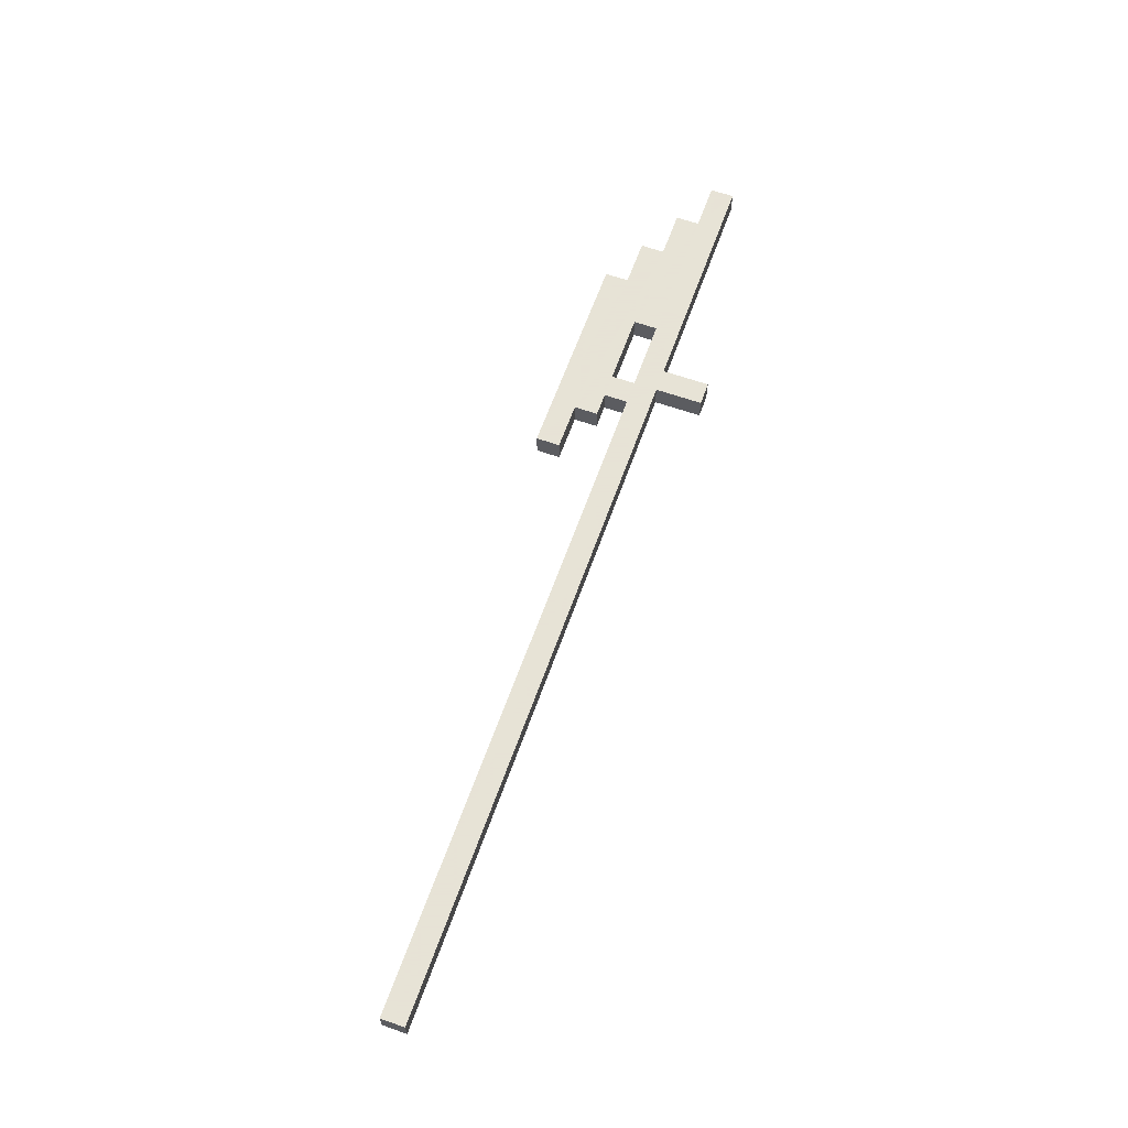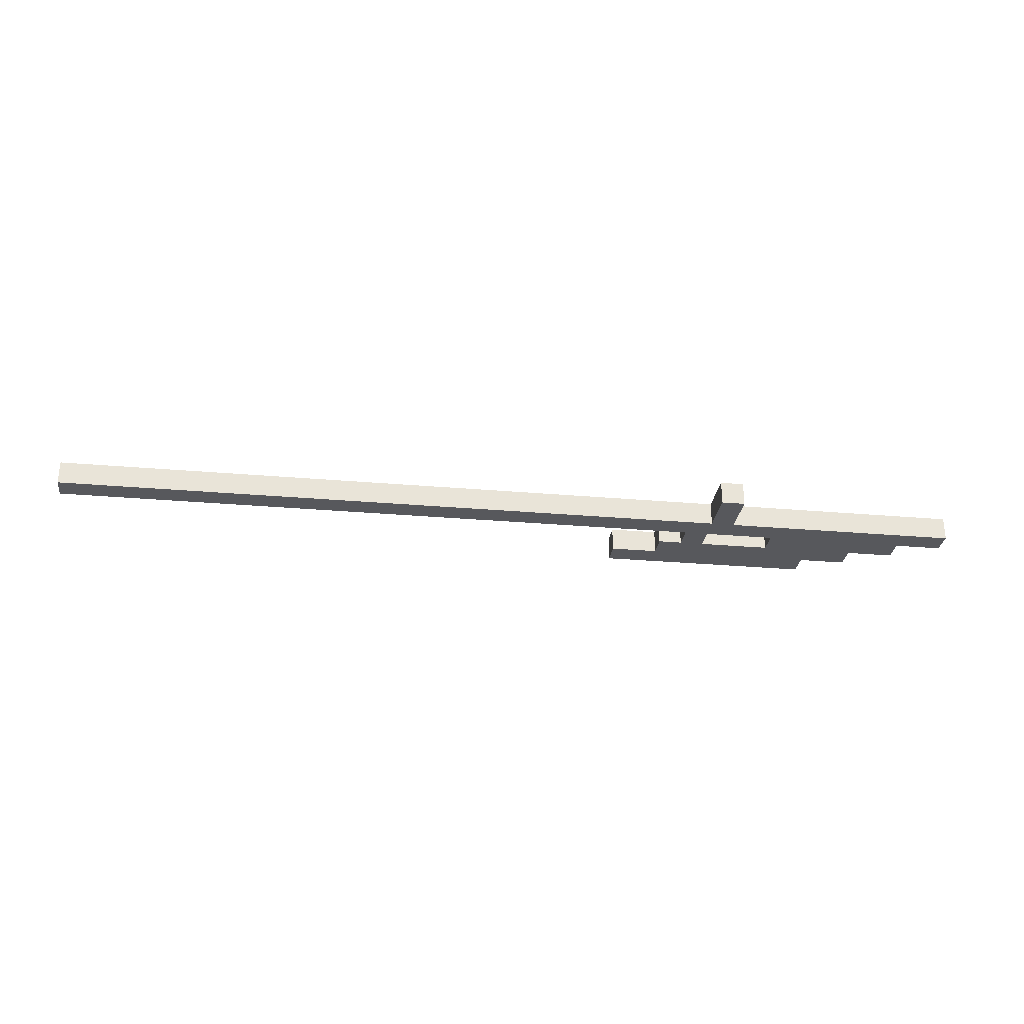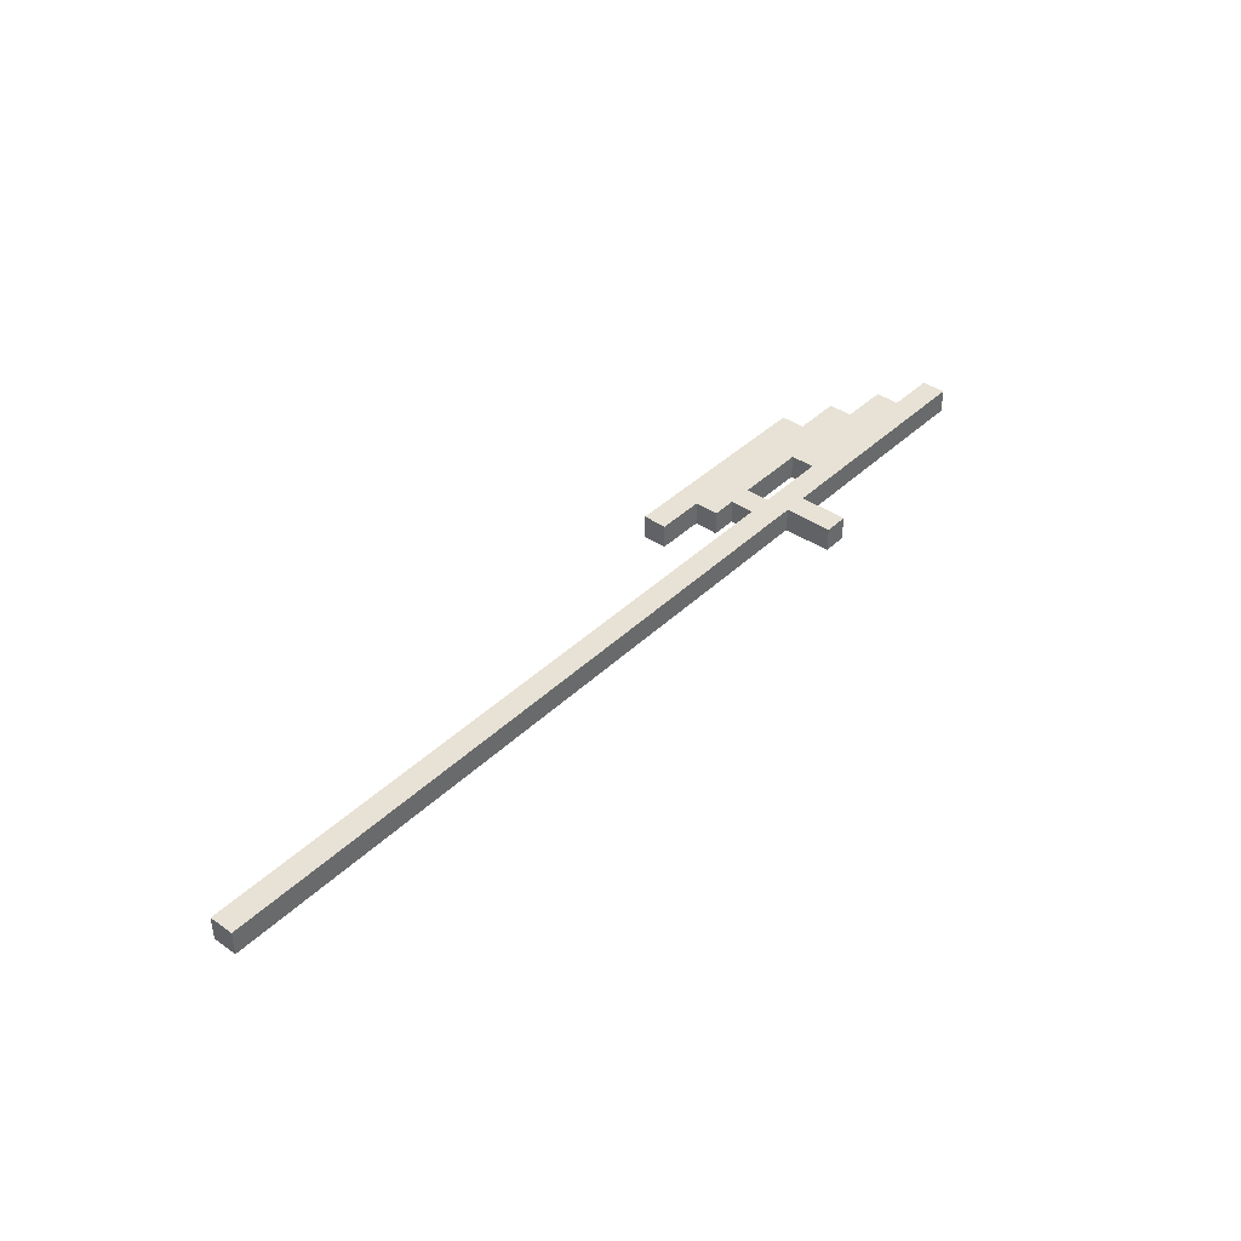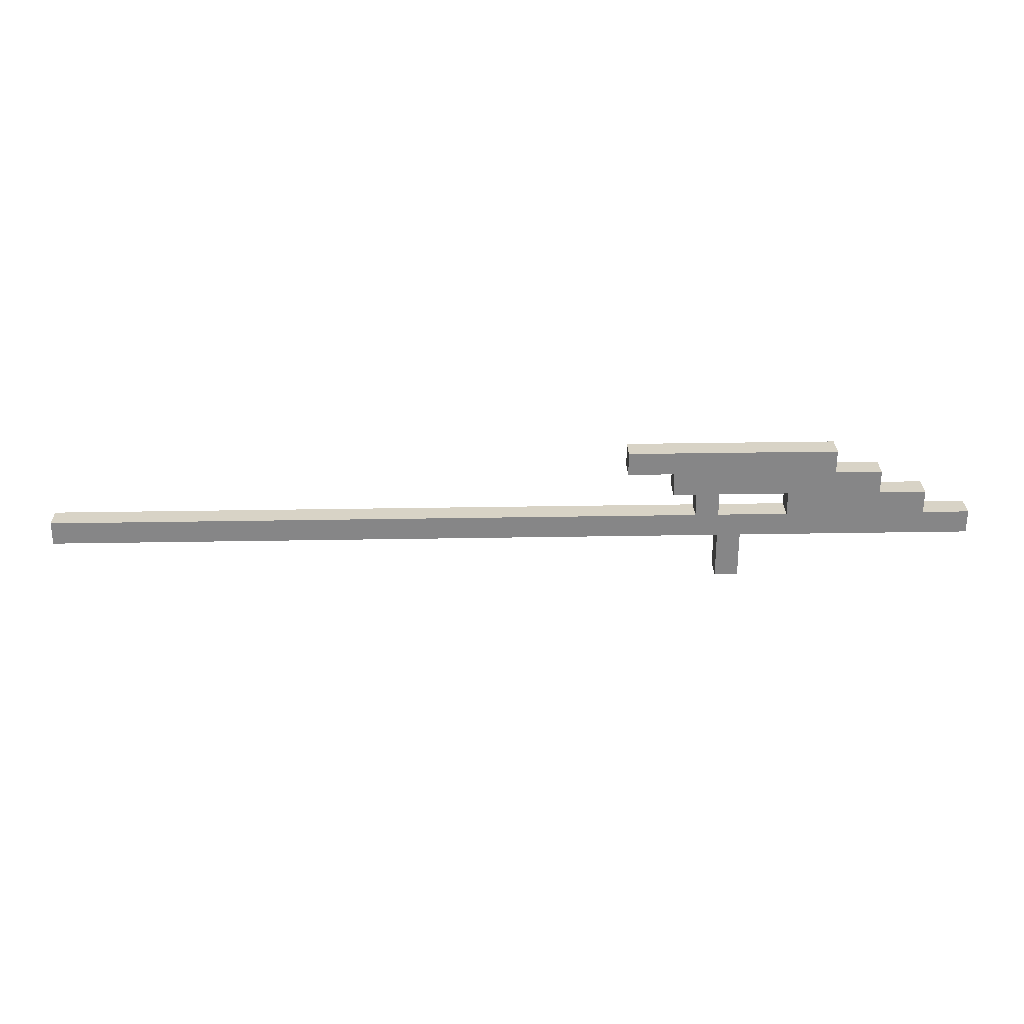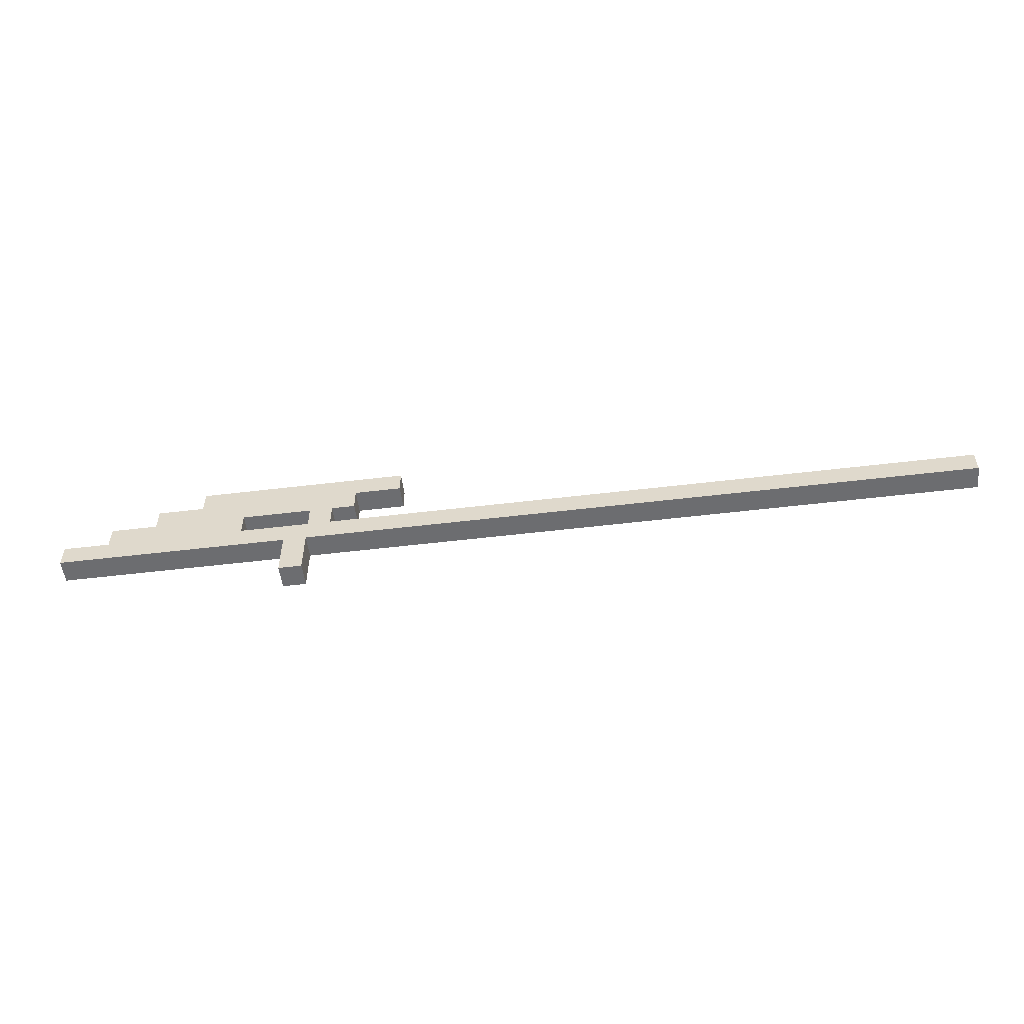
<metadata>
{"format":"obj","ext":"obj","renderer":"f3d","projection":"perspective","resolution":1024,"background":"white","views":[{"elev":62.8,"azim":109.6,"up":"+Y"},{"elev":-28.6,"azim":172.5,"up":"+Y"},{"elev":40.1,"azim":130.5,"up":"+Y"},{"elev":27.9,"azim":178.4,"up":"+Z"},{"elev":-54.0,"azim":7.3,"up":"+Z"}]}
</metadata>
<code>
g default
v -2 0.1 0
v -2 0 0
v -2 0 -0.1
v -2 0.1 -0.1
v -1.8 0.1 0.1
v -1.8 0 0.1
v -1.8 0 0
v -1.8 0.1 0
v -1.6 0.1 0.2
v -1.6 0 0.2
v -1.6 0 0.1
v -1.6 0.1 0.1
v -1.4 0.1 0.3
v -1.4 0 0.3
v -1.4 0 0.2
v -1.4 0.1 0.2
v -1 0.1 -0.1
v -1 0 -0.1
v -1 0 -0.3
v -1 0.1 -0.3
v -0.9 0.1 0.1
v -0.9 0 0.1
v -0.9 0 0
v -0.9 0.1 0
v -1.2 0 0.1
v -1.2 0.1 0.1
v -1.2 0 0
v -1.2 0.1 0
v -0.9 0 -0.1
v -0.9 0.1 -0.1
v -0.9 0 -0.3
v -0.9 0.1 -0.3
v -0.8 0 0.1
v -0.8 0.1 0.1
v -0.8 0 0
v -0.8 0.1 0
v -0.7 0 0.2
v -0.7 0.1 0.2
v -0.7 0 0.1
v -0.7 0.1 0.1
v -0.5 0 0.3
v -0.5 0.1 0.3
v -0.5 0 0.2
v -0.5 0.1 0.2
v 2 0 0
v 2 0.1 0
v 2 0 -0.1
v 2 0.1 -0.1
v -0.5 0 0.3
v -1.4 0 0.3
v -1.4 0.1 0.3
v -0.5 0.1 0.3
v -1.4 0 0.2
v -1.6 0 0.2
v -1.6 0.1 0.2
v -1.4 0.1 0.2
v -1.6 0 0.1
v -1.8 0 0.1
v -1.8 0.1 0.1
v -1.6 0.1 0.1
v -1.8 0 0
v -2 0 0
v -2 0.1 0
v -1.8 0.1 0
v -0.9 0 0
v -1.2 0 0
v -1.2 0.1 0
v -0.9 0.1 0
v 1.8 0 0
v -0.8 0 0
v -0.8 0.1 0
v 1.8 0.1 0
v 2 0 0
v 1.8 0 0
v 1.8 0.1 0
v 2 0.1 0
v -0.7 0 0.2
v -0.5 0 0.2
v -0.7 0.1 0.2
v -0.5 0.1 0.2
v -1.2 0 0.1
v -0.9 0 0.1
v -1.2 0.1 0.1
v -0.9 0.1 0.1
v -0.8 0 0.1
v -0.7 0 0.1
v -0.8 0.1 0.1
v -0.7 0.1 0.1
v -2 0 -0.1
v -1.3 0 -0.1
v -2 0.1 -0.1
v -1.3 0.1 -0.1
v -1.3 0 -0.1
v -1 0 -0.1
v -1.3 0.1 -0.1
v -1 0.1 -0.1
v -0.9 0 -0.1
v -0.8 0 -0.1
v -0.9 0.1 -0.1
v -0.8 0.1 -0.1
v -0.8 0 -0.1
v 1.8 0 -0.1
v -0.8 0.1 -0.1
v 1.8 0.1 -0.1
v 1.8 0 -0.1
v 2 0 -0.1
v 1.8 0.1 -0.1
v 2 0.1 -0.1
v -1 0 -0.3
v -0.9 0 -0.3
v -1 0.1 -0.3
v -0.9 0.1 -0.3
v -1.4 0 0.2
v -1.4 0 0.3
v -0.5 0 0.3
v -0.7 0 0.2
v -0.5 0 0.2
v -1.6 0 0.1
v -1.6 0 0.2
v -1.2 0 0.1
v -0.9 0 0.1
v -0.8 0 0.1
v -0.7 0 0.1
v -1.8 0 0
v -1.8 0 0.1
v -1.3 0 0
v -1.2 0 0
v -0.9 0 0
v -0.8 0 0
v -0.9 0 -0.1
v -0.8 0 -0.1
v -1 0 -0.3
v -1 0 -0.1
v -0.9 0 -0.3
v -2 0 -0.1
v -2 0 0
v -1.8 0 0
v -1.3 0 0
v -1.3 0 -0.1
v -1.3 0 -0.1
v -1.3 0 0
v -1.2 0 0
v -0.9 0 0
v -1 0 -0.1
v -0.9 0 -0.1
v -0.8 0 -0.1
v -0.8 0 0
v 1.8 0 0
v 1.8 0 -0.1
v 1.8 0 -0.1
v 1.8 0 0
v 2 0 0
v 2 0 -0.1
v -1.4 0.1 0.3
v -1.4 0.1 0.2
v -0.5 0.1 0.3
v -0.7 0.1 0.2
v -0.5 0.1 0.2
v -1.6 0.1 0.1
v -1.6 0.1 0.2
v -1.2 0.1 0.1
v -0.9 0.1 0.1
v -0.8 0.1 0.1
v -0.7 0.1 0.1
v -1.8 0.1 0
v -1.8 0.1 0.1
v -1.3 0.1 0
v -1.2 0.1 0
v -0.9 0.1 0
v -0.8 0.1 0
v -0.9 0.1 -0.1
v -0.8 0.1 -0.1
v -1 0.1 -0.1
v -1 0.1 -0.3
v -0.9 0.1 -0.3
v -2 0.1 0
v -2 0.1 -0.1
v -1.8 0.1 0
v -1.3 0.1 0
v -1.3 0.1 -0.1
v -1.3 0.1 0
v -1.3 0.1 -0.1
v -1.2 0.1 0
v -0.9 0.1 0
v -1 0.1 -0.1
v -0.9 0.1 -0.1
v -0.8 0.1 0
v -0.8 0.1 -0.1
v 1.8 0.1 0
v 1.8 0.1 -0.1
v 1.8 0.1 0
v 1.8 0.1 -0.1
v 2 0.1 0
v 2 0.1 -0.1
g default_0
f 3 2 1
f 3 1 4
f 7 6 5
f 7 5 8
f 11 10 9
f 11 9 12
f 15 14 13
f 15 13 16
f 19 18 17
f 19 17 20
f 23 22 21
f 23 21 24
f 27 26 25
f 27 28 26
f 31 30 29
f 31 32 30
f 35 34 33
f 35 36 34
f 39 38 37
f 39 40 38
f 43 42 41
f 43 44 42
f 47 46 45
f 47 48 46
f 51 50 49
f 51 49 52
f 55 54 53
f 55 53 56
f 59 58 57
f 59 57 60
f 63 62 61
f 63 61 64
f 67 66 65
f 67 65 68
f 71 70 69
f 71 69 72
f 75 74 73
f 75 73 76
f 79 78 77
f 79 80 78
f 83 82 81
f 83 84 82
f 87 86 85
f 87 88 86
f 91 90 89
f 91 92 90
f 95 94 93
f 95 96 94
f 99 98 97
f 99 100 98
f 103 102 101
f 103 104 102
f 107 106 105
f 107 108 106
f 111 110 109
f 111 112 110
f 115 114 113
f 115 113 116
f 115 116 117
f 116 113 118
f 113 119 118
f 116 118 120
f 116 120 121
f 116 121 122
f 116 122 123
f 120 118 124
f 118 125 124
f 120 124 126
f 120 126 127
f 122 121 128
f 122 128 129
f 129 128 130
f 129 130 131
f 130 133 132
f 130 132 134
f 137 136 135
f 138 137 135
f 138 135 139
f 142 141 140
f 143 142 140
f 143 140 144
f 143 144 145
f 148 147 146
f 148 146 149
f 152 151 150
f 152 150 153
f 156 155 154
f 156 157 155
f 156 158 157
f 157 159 155
f 155 159 160
f 157 161 159
f 157 162 161
f 157 163 162
f 157 164 163
f 161 165 159
f 159 165 166
f 161 167 165
f 161 168 167
f 163 169 162
f 163 170 169
f 170 171 169
f 170 172 171
f 171 174 173
f 171 175 174
f 178 177 176
f 179 177 178
f 179 180 177
f 183 182 181
f 184 182 183
f 184 185 182
f 184 186 185
f 189 188 187
f 189 190 188
f 193 192 191
f 193 194 192

</code>
